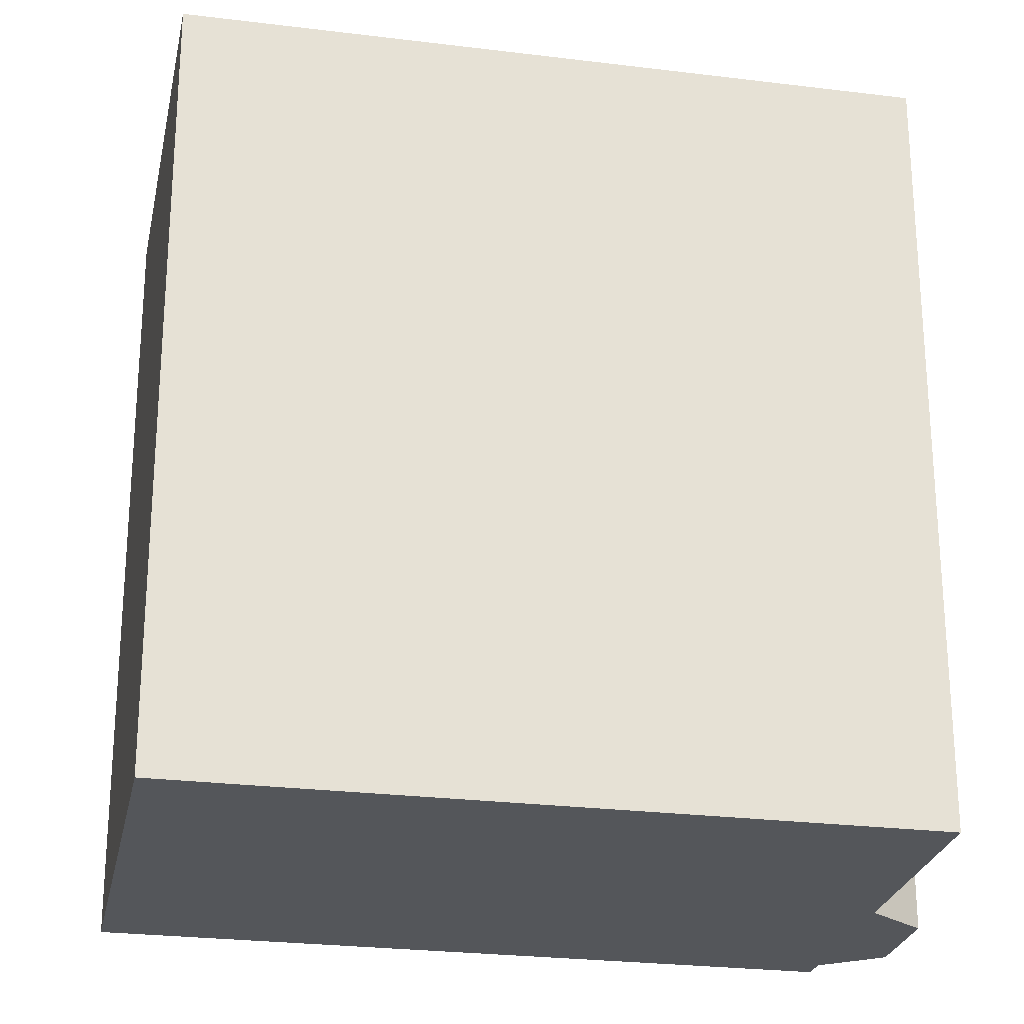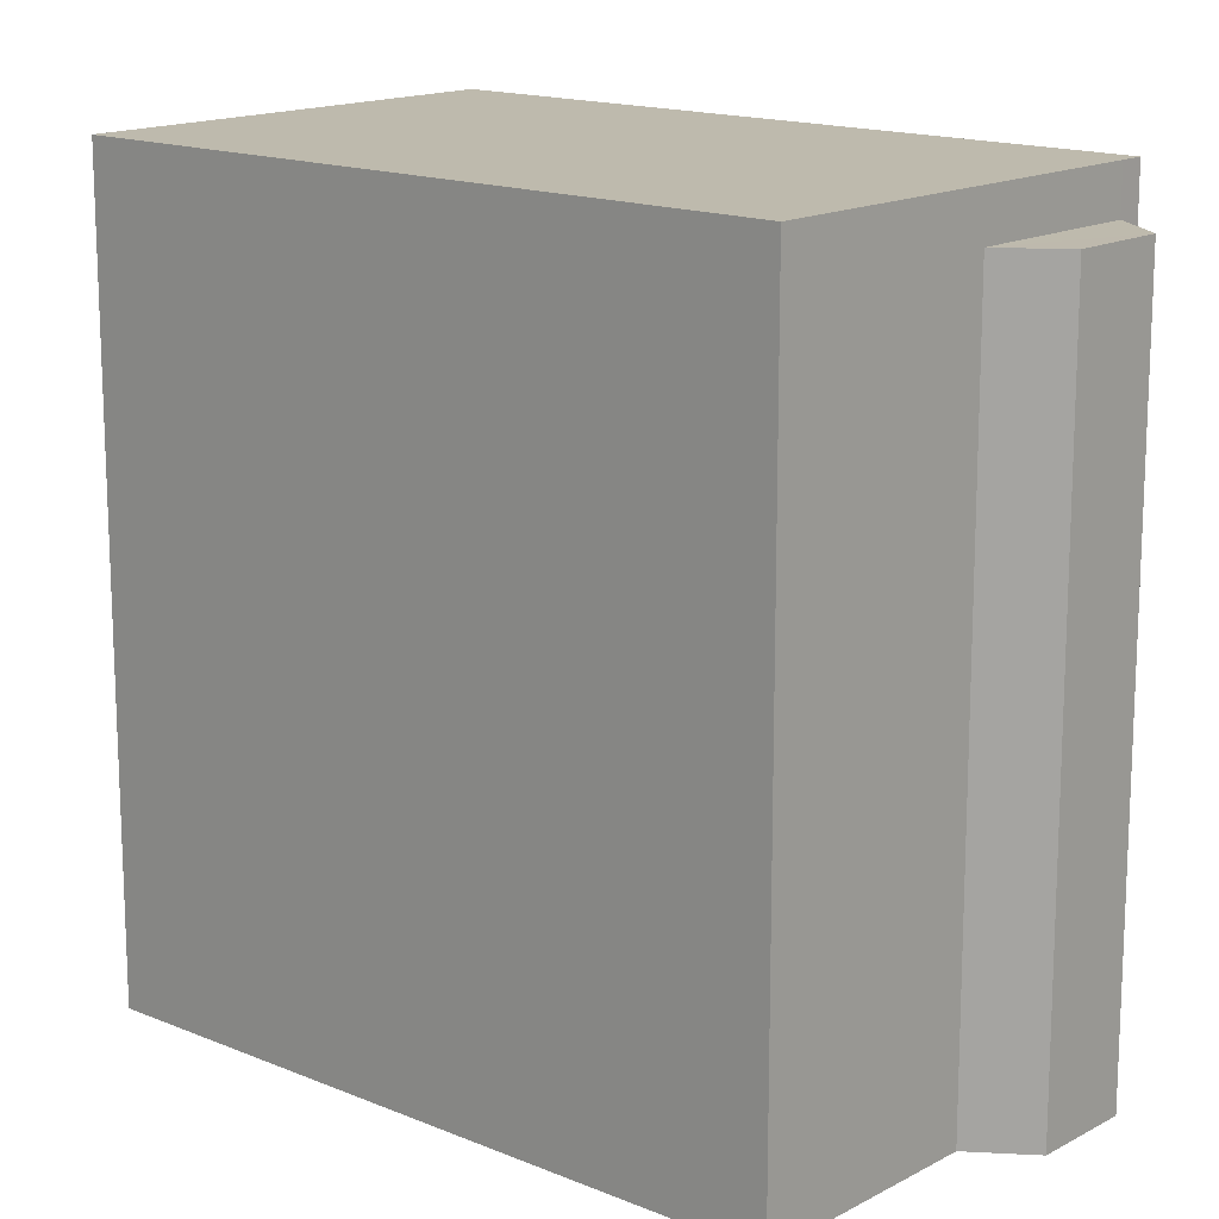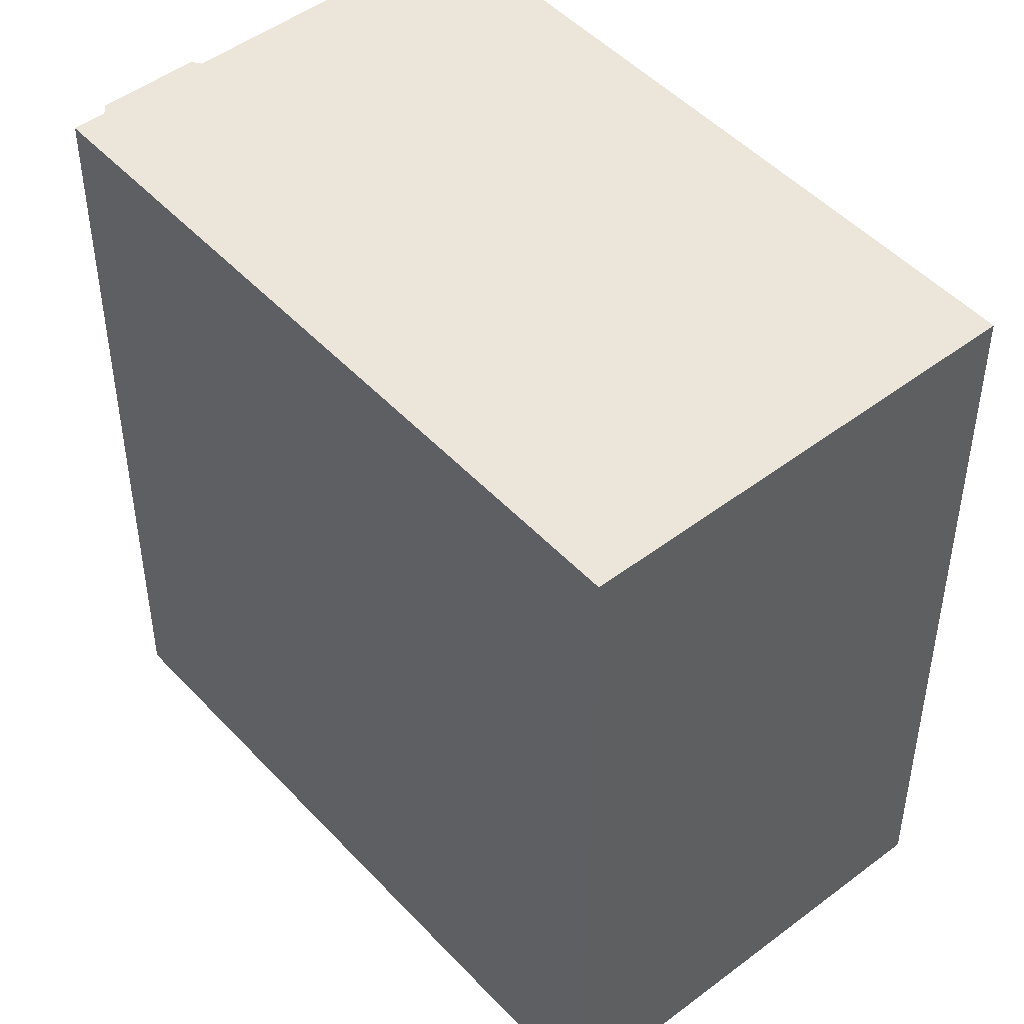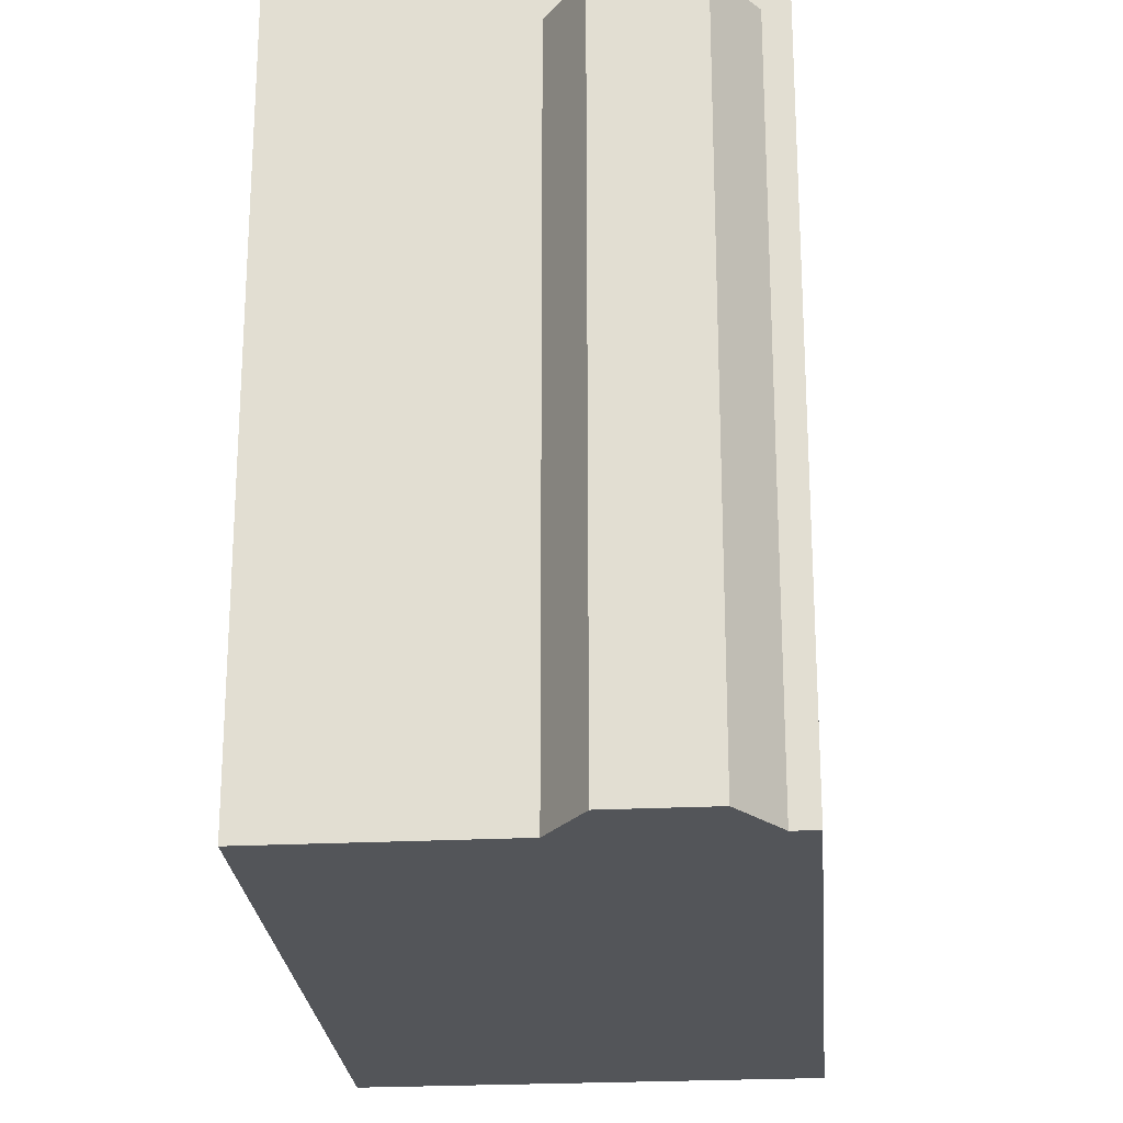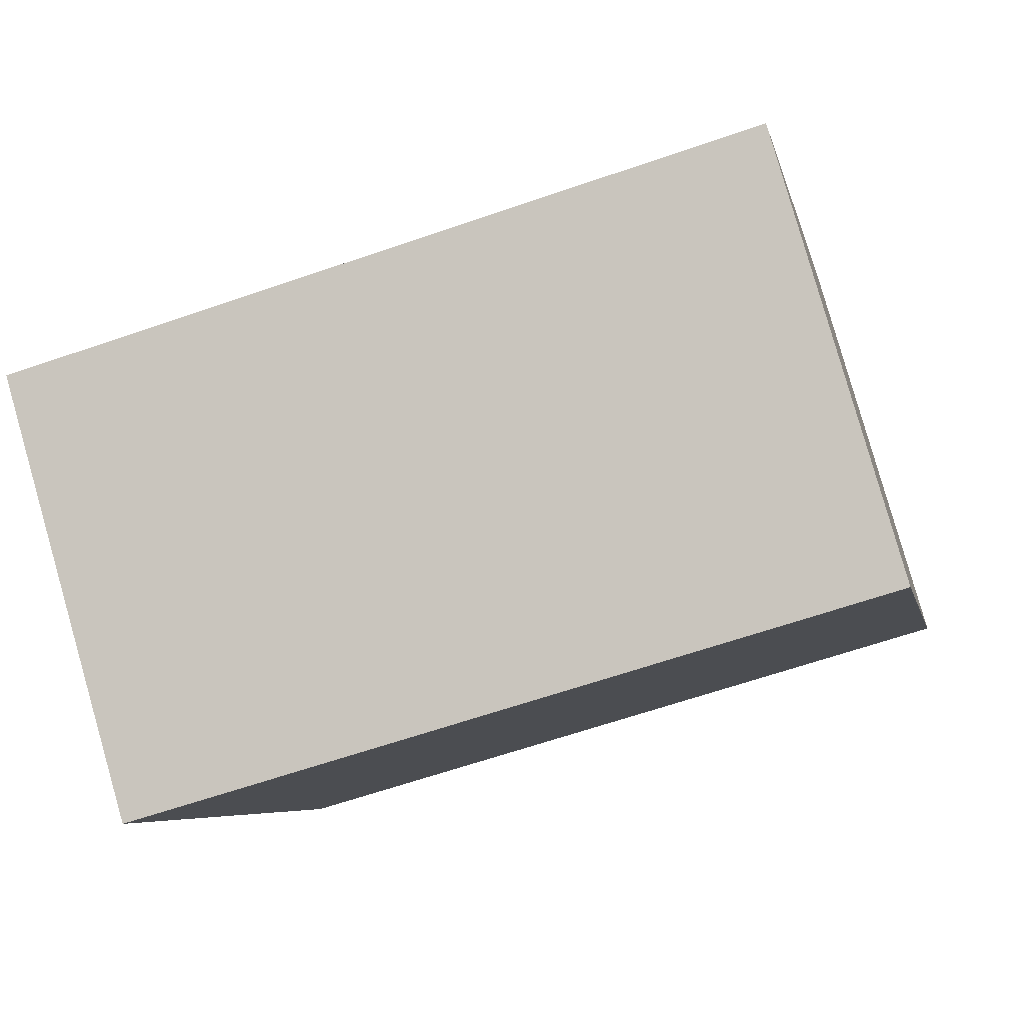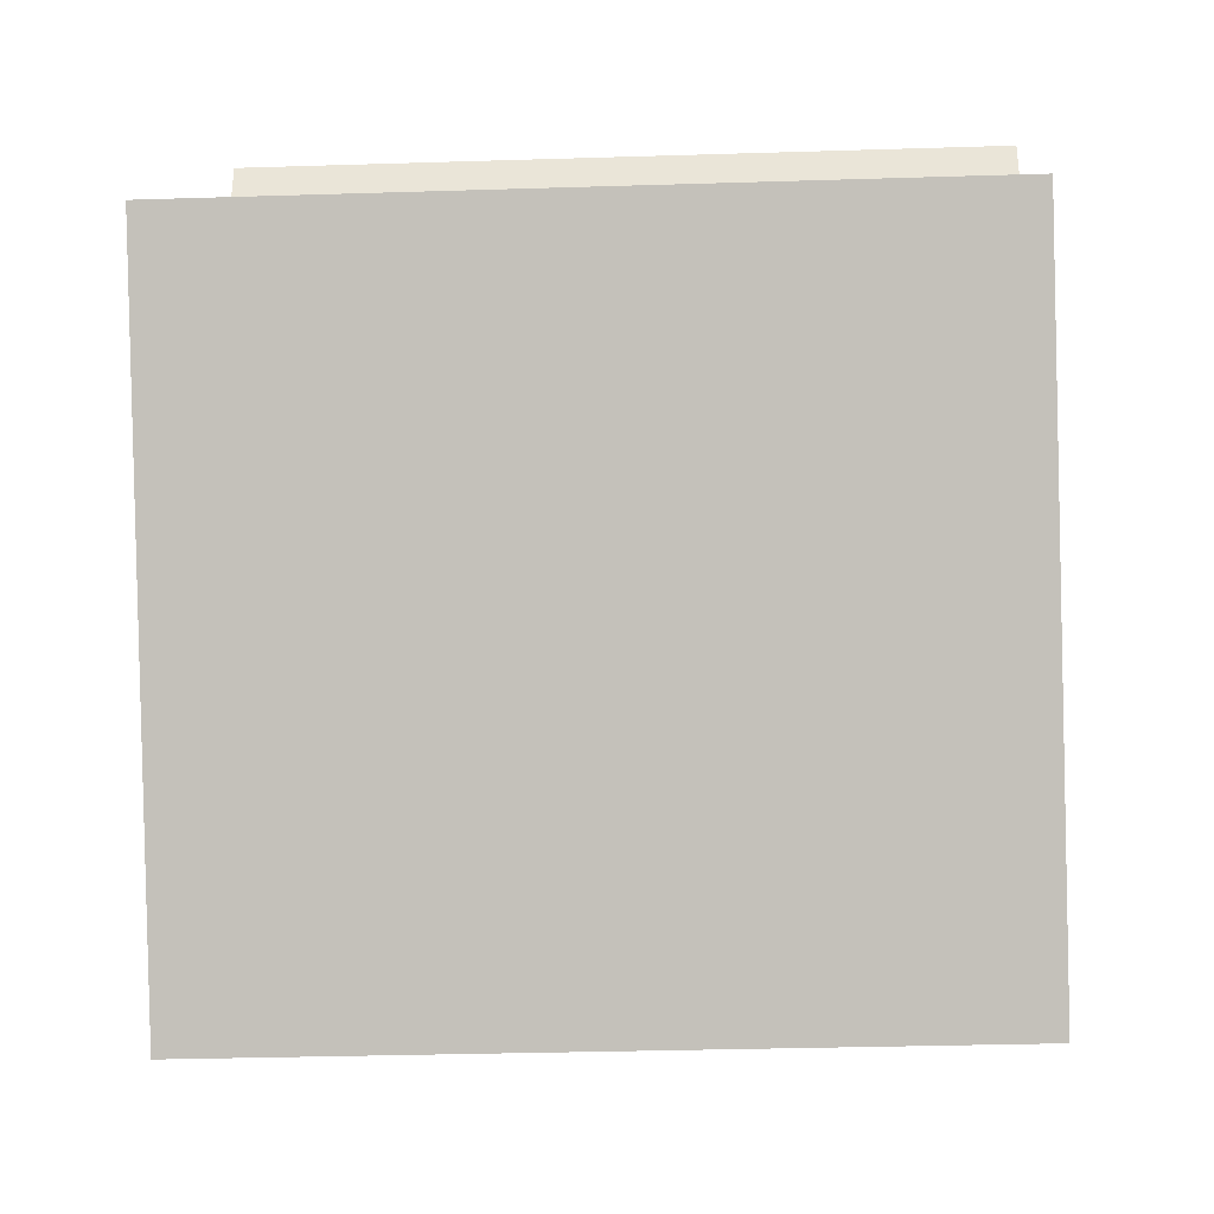
<metadata>
{"format":"obj","ext":"obj","renderer":"f3d","projection":"perspective","resolution":1024,"background":"white","views":[{"elev":-25.5,"azim":-135.2,"up":"+Y"},{"elev":15.4,"azim":-82.5,"up":"+Y"},{"elev":48.3,"azim":105.7,"up":"+Y"},{"elev":-24.3,"azim":-29.2,"up":"+Y"},{"elev":-63.3,"azim":109.3,"up":"+Z"},{"elev":-32.1,"azim":-87.5,"up":"+Z"}]}
</metadata>
<code>
v -2.797 5.843 4.54
v 5.922 5.843 -2.771
v 0.2616 5.842 -6.572
v -5.832 5.842 2.501
v -2.797 5.843 4.54
v -0.4904 5.843 6.09
v 5.922 5.843 -2.771
v -0.4904 5.843 6.09
v -0.1724 5.843 6.303
v 5.922 5.843 -2.771
v -2.797 5.139 4.54
v -2.775 5.139 5.614
v -1.501 5.138 6.469
v -2.797 5.139 4.54
v -1.501 5.138 6.469
v -0.4904 5.138 6.09
v -0.4904 -5.826 6.09
v -0.1724 -5.826 6.303
v -0.1724 5.843 6.303
v -0.4904 5.138 6.09
v -0.4904 5.843 6.09
v -0.4904 5.138 6.09
v -0.1724 5.843 6.303
v -5.832 5.842 2.501
v -2.797 5.139 4.54
v -2.797 5.843 4.54
v -5.832 -5.826 2.501
v -2.797 -5.826 4.54
v -2.797 5.139 4.54
v -5.832 5.842 2.501
v -2.797 5.139 4.54
v -0.4904 5.138 6.09
v -0.4904 5.843 6.09
v -2.797 5.843 4.54
v -0.1724 -5.826 6.303
v 5.922 -5.826 -2.771
v 5.922 5.843 -2.771
v -0.1724 5.843 6.303
v 0.2616 5.842 -6.572
v 5.922 5.843 -2.771
v 5.922 -5.826 -2.771
v 0.2616 -5.826 -6.572
v -5.832 5.842 2.501
v 0.2616 5.842 -6.572
v 0.2616 -5.826 -6.572
v -5.832 -5.826 2.501
v -2.138 -5.826 6.041
v -1.501 -5.826 6.469
v -1.501 5.138 6.469
v -2.775 5.139 5.614
v -2.775 -5.826 5.614
v -2.138 -5.826 6.041
v -2.775 5.139 5.614
v -2.138 -5.826 6.041
v -1.501 5.138 6.469
v -1.501 -5.826 6.469
v -0.4904 -5.826 6.09
v -0.4904 5.138 6.09
v -1.501 5.138 6.469
v -2.797 -5.826 4.54
v -2.775 -5.826 5.614
v -2.775 5.139 5.614
v -2.797 5.139 4.54
v -2.138 -5.826 6.041
v -2.775 -5.826 5.614
v -2.797 -5.826 4.54
v -5.832 -5.826 2.501
v 0.2616 -5.826 -6.572
v 5.922 -5.826 -2.771
v -0.1724 -5.826 6.303
v -0.4904 -5.826 6.09
v -1.501 -5.826 6.469
g CDNNDG02_0001730
f 1 3 4
f 1 2 3
f 5 6 7
f 8 9 10
f 11 12 13
f 14 15 16
f 20 17 18
f 19 20 18
f 21 22 23
f 24 25 26
f 27 29 30
f 29 27 28
f 34 31 33
f 33 31 32
f 35 37 38
f 35 36 37
f 42 39 41
f 40 41 39
f 43 45 46
f 43 44 45
f 47 48 49
f 50 51 52
f 53 54 55
f 56 57 58
f 59 56 58
f 60 62 63
f 60 61 62
f 72 64 71
f 69 70 71
f 66 69 71
f 66 68 69
f 64 65 66
f 64 66 71
f 66 67 68

</code>
